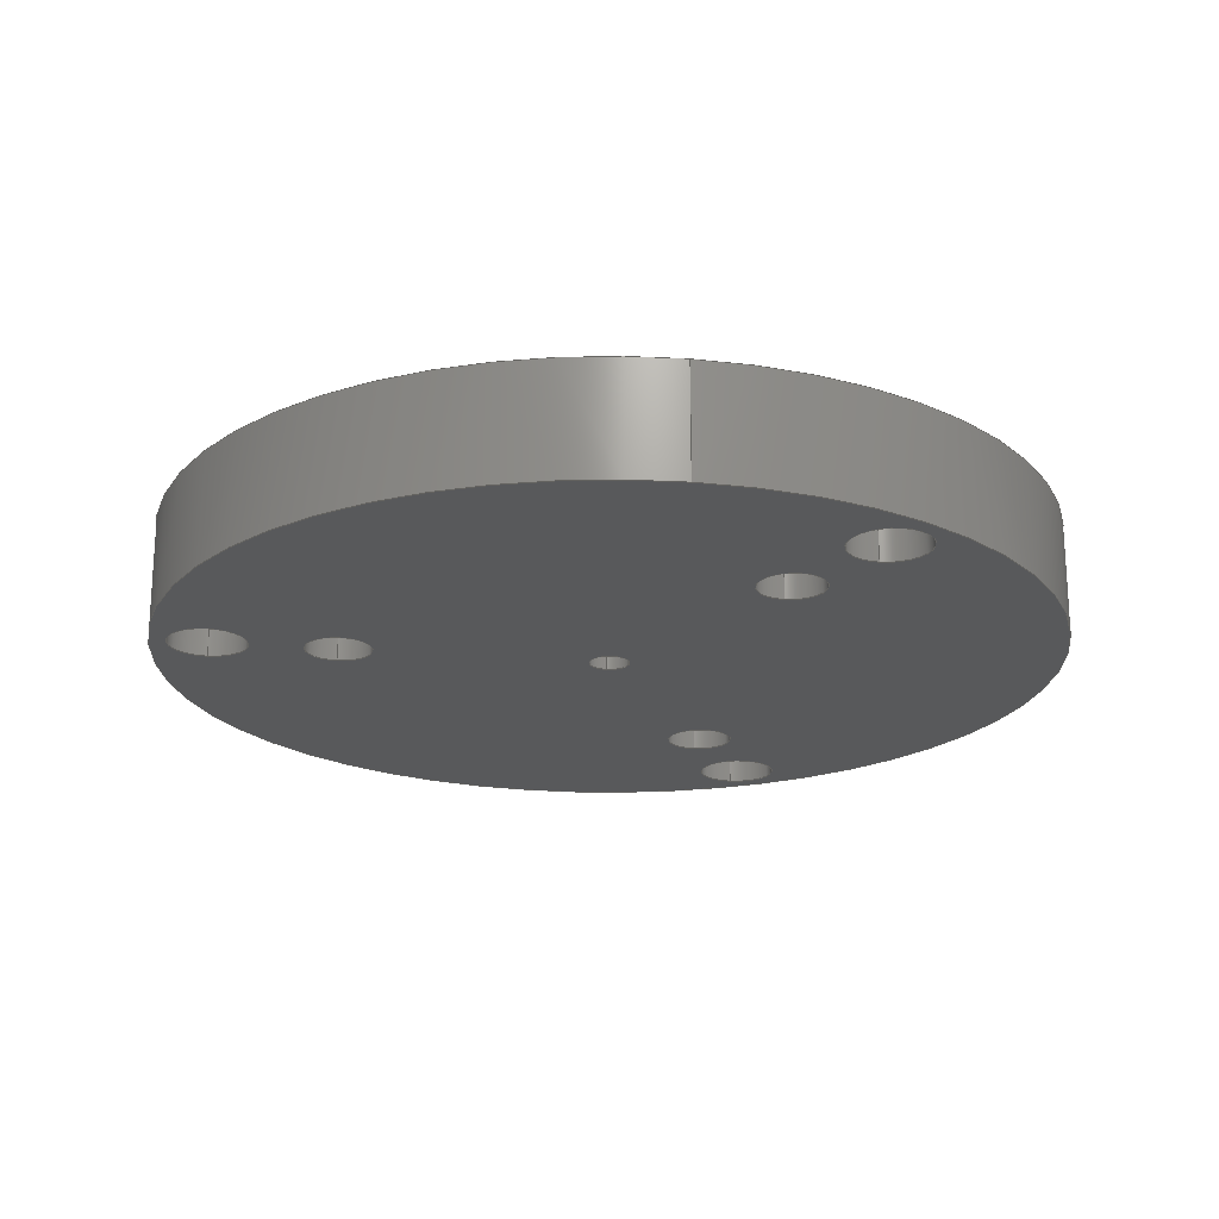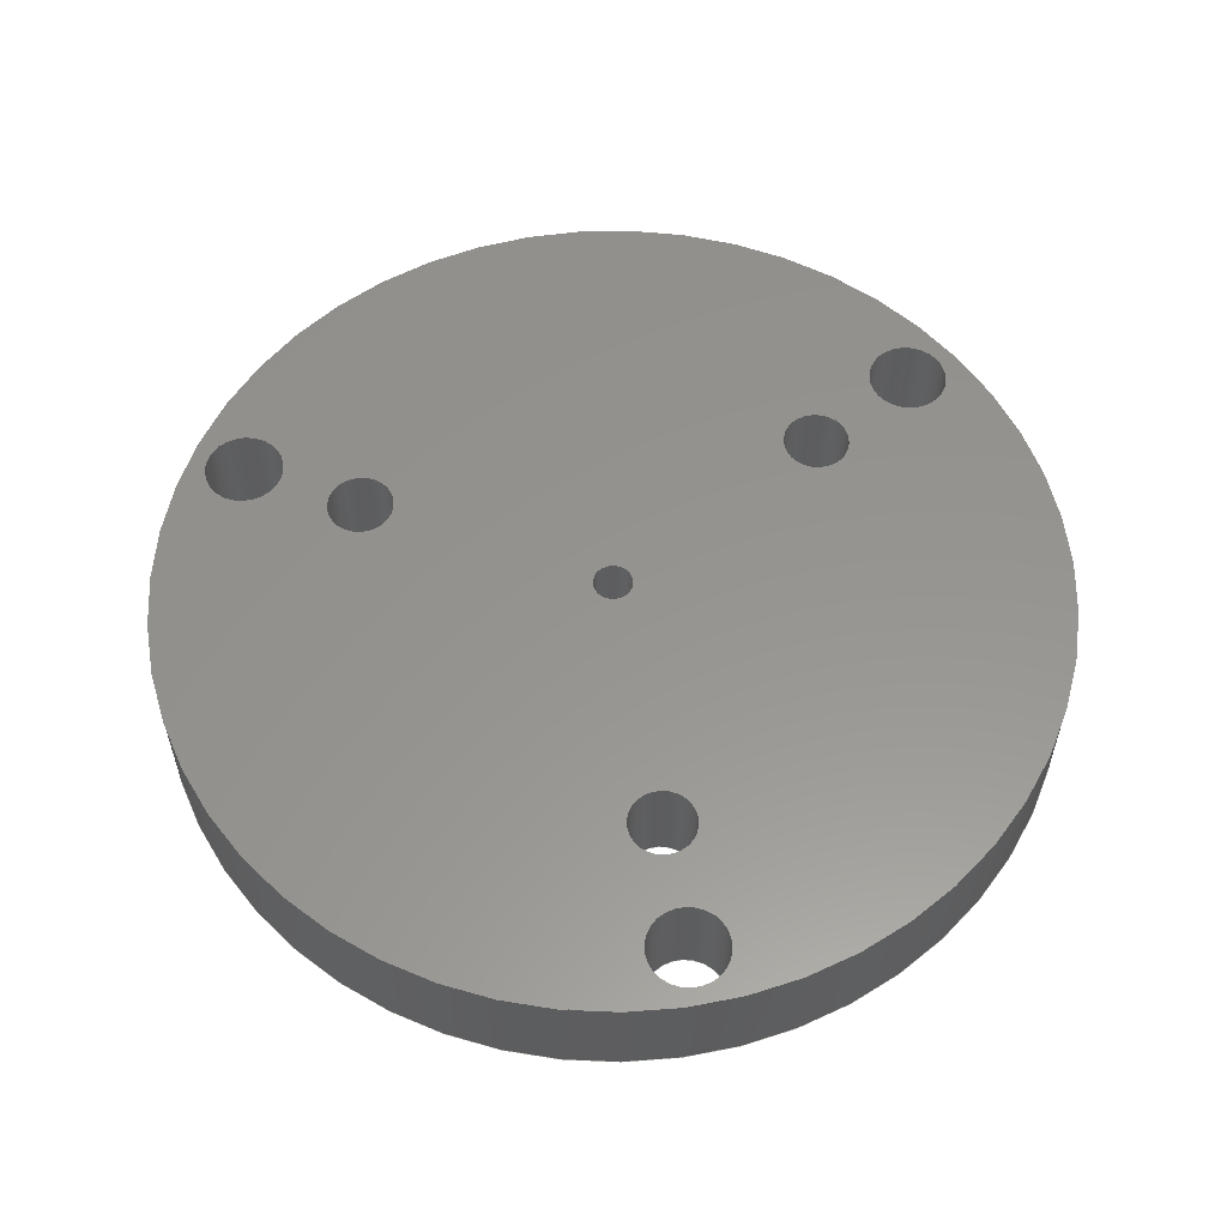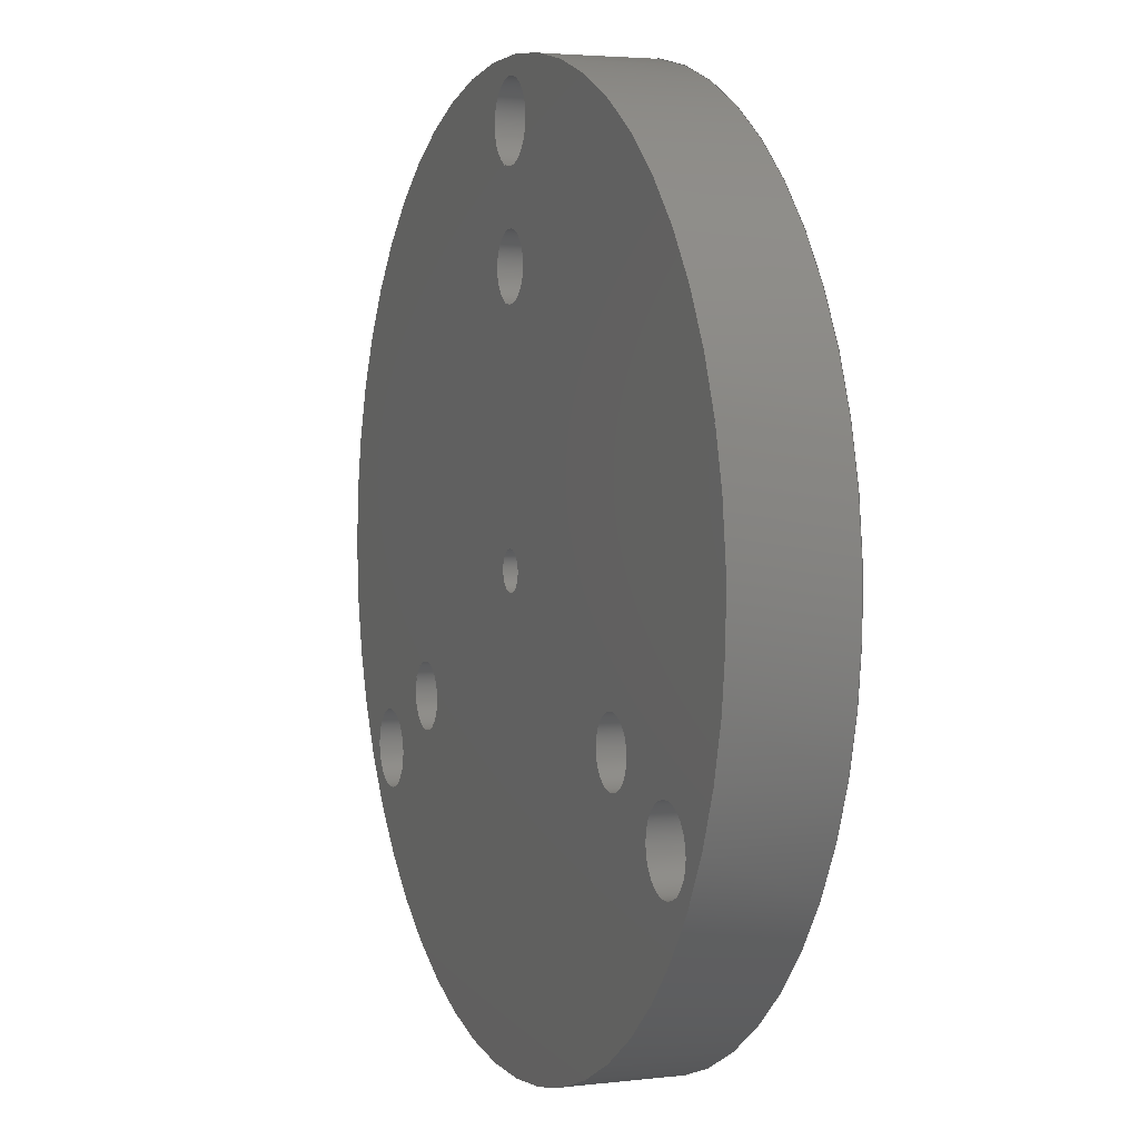
<metadata>
{"format":"step","ext":"step","renderer":"f3d","projection":"perspective","resolution":1024,"background":"white","views":[{"elev":-20.7,"azim":-98.6,"up":"+Z"},{"elev":57.3,"azim":170.2,"up":"+Z"},{"elev":3.5,"azim":68.3,"up":"+Y"}]}
</metadata>
<code>
ISO-10303-21;
DATA;
#1=MECHANICAL_DESIGN_GEOMETRIC_PRESENTATION_REPRESENTATION('',(#4),#350);
#2=SHAPE_REPRESENTATION_RELATIONSHIP('SRR','None',#360,#3);
#3=ADVANCED_BREP_SHAPE_REPRESENTATION('',(#5),#349);
#4=STYLED_ITEM('',(#369),#5);
#5=MANIFOLD_SOLID_BREP('Body1',#194);
#6=FACE_BOUND('',#41,.T.);
#7=FACE_BOUND('',#42,.T.);
#8=FACE_BOUND('',#43,.T.);
#9=FACE_BOUND('',#44,.T.);
#10=FACE_BOUND('',#45,.T.);
#11=FACE_BOUND('',#46,.T.);
#12=FACE_BOUND('',#47,.T.);
#13=FACE_BOUND('',#49,.T.);
#14=FACE_BOUND('',#50,.T.);
#15=FACE_BOUND('',#51,.T.);
#16=FACE_BOUND('',#52,.T.);
#17=FACE_BOUND('',#53,.T.);
#18=FACE_BOUND('',#54,.T.);
#19=FACE_BOUND('',#55,.T.);
#20=PLANE('',#232);
#21=PLANE('',#233);
#22=FACE_OUTER_BOUND('',#32,.T.);
#23=FACE_OUTER_BOUND('',#33,.T.);
#24=FACE_OUTER_BOUND('',#34,.T.);
#25=FACE_OUTER_BOUND('',#35,.T.);
#26=FACE_OUTER_BOUND('',#36,.T.);
#27=FACE_OUTER_BOUND('',#37,.T.);
#28=FACE_OUTER_BOUND('',#38,.T.);
#29=FACE_OUTER_BOUND('',#39,.T.);
#30=FACE_OUTER_BOUND('',#40,.T.);
#31=FACE_OUTER_BOUND('',#48,.T.);
#32=EDGE_LOOP('',(#128,#129,#130,#131));
#33=EDGE_LOOP('',(#132,#133,#134,#135));
#34=EDGE_LOOP('',(#136,#137,#138,#139));
#35=EDGE_LOOP('',(#140,#141,#142,#143));
#36=EDGE_LOOP('',(#144,#145,#146,#147));
#37=EDGE_LOOP('',(#148,#149,#150,#151));
#38=EDGE_LOOP('',(#152,#153,#154,#155));
#39=EDGE_LOOP('',(#156,#157,#158,#159));
#40=EDGE_LOOP('',(#160));
#41=EDGE_LOOP('',(#161));
#42=EDGE_LOOP('',(#162));
#43=EDGE_LOOP('',(#163));
#44=EDGE_LOOP('',(#164));
#45=EDGE_LOOP('',(#165));
#46=EDGE_LOOP('',(#166));
#47=EDGE_LOOP('',(#167));
#48=EDGE_LOOP('',(#168));
#49=EDGE_LOOP('',(#169));
#50=EDGE_LOOP('',(#170));
#51=EDGE_LOOP('',(#171));
#52=EDGE_LOOP('',(#172));
#53=EDGE_LOOP('',(#173));
#54=EDGE_LOOP('',(#174));
#55=EDGE_LOOP('',(#175));
#56=LINE('',#301,#64);
#57=LINE('',#307,#65);
#58=LINE('',#313,#66);
#59=LINE('',#319,#67);
#60=LINE('',#325,#68);
#61=LINE('',#331,#69);
#62=LINE('',#337,#70);
#63=LINE('',#343,#71);
#64=VECTOR('',#240,0.0447);
#65=VECTOR('',#247,0.07475);
#66=VECTOR('',#254,0.07475);
#67=VECTOR('',#261,0.0885);
#68=VECTOR('',#268,0.0885);
#69=VECTOR('',#275,0.07475);
#70=VECTOR('',#282,0.0885);
#71=VECTOR('',#289,1);
#72=CIRCLE('',#209,0.0447);
#73=CIRCLE('',#210,0.0447);
#74=CIRCLE('',#212,0.07475);
#75=CIRCLE('',#213,0.07475);
#76=CIRCLE('',#215,0.07475);
#77=CIRCLE('',#216,0.07475);
#78=CIRCLE('',#218,0.0885);
#79=CIRCLE('',#219,0.0885);
#80=CIRCLE('',#221,0.0885);
#81=CIRCLE('',#222,0.0885);
#82=CIRCLE('',#224,0.07475);
#83=CIRCLE('',#225,0.07475);
#84=CIRCLE('',#227,0.0885);
#85=CIRCLE('',#228,0.0885);
#86=CIRCLE('',#230,1);
#87=CIRCLE('',#231,1);
#88=VERTEX_POINT('',#298);
#89=VERTEX_POINT('',#300);
#90=VERTEX_POINT('',#304);
#91=VERTEX_POINT('',#306);
#92=VERTEX_POINT('',#310);
#93=VERTEX_POINT('',#312);
#94=VERTEX_POINT('',#316);
#95=VERTEX_POINT('',#318);
#96=VERTEX_POINT('',#322);
#97=VERTEX_POINT('',#324);
#98=VERTEX_POINT('',#328);
#99=VERTEX_POINT('',#330);
#100=VERTEX_POINT('',#334);
#101=VERTEX_POINT('',#336);
#102=VERTEX_POINT('',#340);
#103=VERTEX_POINT('',#342);
#104=EDGE_CURVE('',#88,#88,#72,.T.);
#105=EDGE_CURVE('',#88,#89,#56,.T.);
#106=EDGE_CURVE('',#89,#89,#73,.T.);
#107=EDGE_CURVE('',#90,#90,#74,.T.);
#108=EDGE_CURVE('',#90,#91,#57,.T.);
#109=EDGE_CURVE('',#91,#91,#75,.T.);
#110=EDGE_CURVE('',#92,#92,#76,.T.);
#111=EDGE_CURVE('',#92,#93,#58,.T.);
#112=EDGE_CURVE('',#93,#93,#77,.T.);
#113=EDGE_CURVE('',#94,#94,#78,.T.);
#114=EDGE_CURVE('',#94,#95,#59,.T.);
#115=EDGE_CURVE('',#95,#95,#79,.T.);
#116=EDGE_CURVE('',#96,#96,#80,.T.);
#117=EDGE_CURVE('',#96,#97,#60,.T.);
#118=EDGE_CURVE('',#97,#97,#81,.T.);
#119=EDGE_CURVE('',#98,#98,#82,.T.);
#120=EDGE_CURVE('',#98,#99,#61,.T.);
#121=EDGE_CURVE('',#99,#99,#83,.T.);
#122=EDGE_CURVE('',#100,#100,#84,.T.);
#123=EDGE_CURVE('',#100,#101,#62,.T.);
#124=EDGE_CURVE('',#101,#101,#85,.T.);
#125=EDGE_CURVE('',#102,#102,#86,.T.);
#126=EDGE_CURVE('',#102,#103,#63,.T.);
#127=EDGE_CURVE('',#103,#103,#87,.T.);
#128=ORIENTED_EDGE('',*,*,#104,.F.);
#129=ORIENTED_EDGE('',*,*,#105,.T.);
#130=ORIENTED_EDGE('',*,*,#106,.F.);
#131=ORIENTED_EDGE('',*,*,#105,.F.);
#132=ORIENTED_EDGE('',*,*,#107,.F.);
#133=ORIENTED_EDGE('',*,*,#108,.T.);
#134=ORIENTED_EDGE('',*,*,#109,.F.);
#135=ORIENTED_EDGE('',*,*,#108,.F.);
#136=ORIENTED_EDGE('',*,*,#110,.F.);
#137=ORIENTED_EDGE('',*,*,#111,.T.);
#138=ORIENTED_EDGE('',*,*,#112,.F.);
#139=ORIENTED_EDGE('',*,*,#111,.F.);
#140=ORIENTED_EDGE('',*,*,#113,.F.);
#141=ORIENTED_EDGE('',*,*,#114,.T.);
#142=ORIENTED_EDGE('',*,*,#115,.F.);
#143=ORIENTED_EDGE('',*,*,#114,.F.);
#144=ORIENTED_EDGE('',*,*,#116,.F.);
#145=ORIENTED_EDGE('',*,*,#117,.T.);
#146=ORIENTED_EDGE('',*,*,#118,.F.);
#147=ORIENTED_EDGE('',*,*,#117,.F.);
#148=ORIENTED_EDGE('',*,*,#119,.F.);
#149=ORIENTED_EDGE('',*,*,#120,.T.);
#150=ORIENTED_EDGE('',*,*,#121,.F.);
#151=ORIENTED_EDGE('',*,*,#120,.F.);
#152=ORIENTED_EDGE('',*,*,#122,.F.);
#153=ORIENTED_EDGE('',*,*,#123,.T.);
#154=ORIENTED_EDGE('',*,*,#124,.F.);
#155=ORIENTED_EDGE('',*,*,#123,.F.);
#156=ORIENTED_EDGE('',*,*,#125,.F.);
#157=ORIENTED_EDGE('',*,*,#126,.T.);
#158=ORIENTED_EDGE('',*,*,#127,.T.);
#159=ORIENTED_EDGE('',*,*,#126,.F.);
#160=ORIENTED_EDGE('',*,*,#125,.T.);
#161=ORIENTED_EDGE('',*,*,#106,.T.);
#162=ORIENTED_EDGE('',*,*,#109,.T.);
#163=ORIENTED_EDGE('',*,*,#112,.T.);
#164=ORIENTED_EDGE('',*,*,#115,.T.);
#165=ORIENTED_EDGE('',*,*,#118,.T.);
#166=ORIENTED_EDGE('',*,*,#121,.T.);
#167=ORIENTED_EDGE('',*,*,#124,.T.);
#168=ORIENTED_EDGE('',*,*,#127,.F.);
#169=ORIENTED_EDGE('',*,*,#104,.T.);
#170=ORIENTED_EDGE('',*,*,#107,.T.);
#171=ORIENTED_EDGE('',*,*,#110,.T.);
#172=ORIENTED_EDGE('',*,*,#113,.T.);
#173=ORIENTED_EDGE('',*,*,#116,.T.);
#174=ORIENTED_EDGE('',*,*,#119,.T.);
#175=ORIENTED_EDGE('',*,*,#122,.T.);
#176=CYLINDRICAL_SURFACE('',#208,0.0447);
#177=CYLINDRICAL_SURFACE('',#211,0.07475);
#178=CYLINDRICAL_SURFACE('',#214,0.07475);
#179=CYLINDRICAL_SURFACE('',#217,0.0885);
#180=CYLINDRICAL_SURFACE('',#220,0.0885);
#181=CYLINDRICAL_SURFACE('',#223,0.07475);
#182=CYLINDRICAL_SURFACE('',#226,0.0885);
#183=CYLINDRICAL_SURFACE('',#229,1);
#184=ADVANCED_FACE('',(#22),#176,.F.);
#185=ADVANCED_FACE('',(#23),#177,.F.);
#186=ADVANCED_FACE('',(#24),#178,.F.);
#187=ADVANCED_FACE('',(#25),#179,.F.);
#188=ADVANCED_FACE('',(#26),#180,.F.);
#189=ADVANCED_FACE('',(#27),#181,.F.);
#190=ADVANCED_FACE('',(#28),#182,.F.);
#191=ADVANCED_FACE('',(#29),#183,.T.);
#192=ADVANCED_FACE('',(#30,#6,#7,#8,#9,#10,#11,#12),#20,.T.);
#193=ADVANCED_FACE('',(#31,#13,#14,#15,#16,#17,#18,#19),#21,.F.);
#194=CLOSED_SHELL('',(#184,#185,#186,#187,#188,#189,#190,#191,#192,#193));
#195=DERIVED_UNIT_ELEMENT(#197,1);
#196=DERIVED_UNIT_ELEMENT(#354,-3);
#197=(
MASS_UNIT()
NAMED_UNIT(*)
SI_UNIT(.KILO.,.GRAM.)
);
#198=DERIVED_UNIT((#195,#196));
#199=MEASURE_REPRESENTATION_ITEM('density measure',
POSITIVE_RATIO_MEASURE(2700),#198);
#200=PROPERTY_DEFINITION_REPRESENTATION(#205,#202);
#201=PROPERTY_DEFINITION_REPRESENTATION(#206,#203);
#202=REPRESENTATION('material name',(#204),#349);
#203=REPRESENTATION('density',(#199),#349);
#204=DESCRIPTIVE_REPRESENTATION_ITEM('Aluminum','Aluminum');
#205=PROPERTY_DEFINITION('material property','material name',#362);
#206=PROPERTY_DEFINITION('material property','density of part',#362);
#207=AXIS2_PLACEMENT_3D('placement',#296,#234,#235);
#208=AXIS2_PLACEMENT_3D('',#297,#236,#237);
#209=AXIS2_PLACEMENT_3D('',#299,#238,#239);
#210=AXIS2_PLACEMENT_3D('',#302,#241,#242);
#211=AXIS2_PLACEMENT_3D('',#303,#243,#244);
#212=AXIS2_PLACEMENT_3D('',#305,#245,#246);
#213=AXIS2_PLACEMENT_3D('',#308,#248,#249);
#214=AXIS2_PLACEMENT_3D('',#309,#250,#251);
#215=AXIS2_PLACEMENT_3D('',#311,#252,#253);
#216=AXIS2_PLACEMENT_3D('',#314,#255,#256);
#217=AXIS2_PLACEMENT_3D('',#315,#257,#258);
#218=AXIS2_PLACEMENT_3D('',#317,#259,#260);
#219=AXIS2_PLACEMENT_3D('',#320,#262,#263);
#220=AXIS2_PLACEMENT_3D('',#321,#264,#265);
#221=AXIS2_PLACEMENT_3D('',#323,#266,#267);
#222=AXIS2_PLACEMENT_3D('',#326,#269,#270);
#223=AXIS2_PLACEMENT_3D('',#327,#271,#272);
#224=AXIS2_PLACEMENT_3D('',#329,#273,#274);
#225=AXIS2_PLACEMENT_3D('',#332,#276,#277);
#226=AXIS2_PLACEMENT_3D('',#333,#278,#279);
#227=AXIS2_PLACEMENT_3D('',#335,#280,#281);
#228=AXIS2_PLACEMENT_3D('',#338,#283,#284);
#229=AXIS2_PLACEMENT_3D('',#339,#285,#286);
#230=AXIS2_PLACEMENT_3D('',#341,#287,#288);
#231=AXIS2_PLACEMENT_3D('',#344,#290,#291);
#232=AXIS2_PLACEMENT_3D('',#345,#292,#293);
#233=AXIS2_PLACEMENT_3D('',#346,#294,#295);
#234=DIRECTION('axis',(0,0,1));
#235=DIRECTION('refdir',(1,0,0));
#236=DIRECTION('center_axis',(0,0,1));
#237=DIRECTION('ref_axis',(-1,0,0));
#238=DIRECTION('center_axis',(0,0,1));
#239=DIRECTION('ref_axis',(-1,0,0));
#240=DIRECTION('',(0,0,1));
#241=DIRECTION('center_axis',(0,0,-1));
#242=DIRECTION('ref_axis',(-1,0,0));
#243=DIRECTION('center_axis',(0,0,1));
#244=DIRECTION('ref_axis',(-1,0,0));
#245=DIRECTION('center_axis',(0,0,1));
#246=DIRECTION('ref_axis',(-1,0,0));
#247=DIRECTION('',(0,0,1));
#248=DIRECTION('center_axis',(0,0,-1));
#249=DIRECTION('ref_axis',(-1,0,0));
#250=DIRECTION('center_axis',(0,0,1));
#251=DIRECTION('ref_axis',(-1,0,0));
#252=DIRECTION('center_axis',(0,0,1));
#253=DIRECTION('ref_axis',(-1,0,0));
#254=DIRECTION('',(0,0,1));
#255=DIRECTION('center_axis',(0,0,-1));
#256=DIRECTION('ref_axis',(-1,0,0));
#257=DIRECTION('center_axis',(0,0,1));
#258=DIRECTION('ref_axis',(-1,0,0));
#259=DIRECTION('center_axis',(0,0,1));
#260=DIRECTION('ref_axis',(-1,0,0));
#261=DIRECTION('',(0,0,1));
#262=DIRECTION('center_axis',(0,0,-1));
#263=DIRECTION('ref_axis',(-1,0,0));
#264=DIRECTION('center_axis',(0,0,1));
#265=DIRECTION('ref_axis',(-1,0,0));
#266=DIRECTION('center_axis',(0,0,1));
#267=DIRECTION('ref_axis',(-1,0,0));
#268=DIRECTION('',(0,0,1));
#269=DIRECTION('center_axis',(0,0,-1));
#270=DIRECTION('ref_axis',(-1,0,0));
#271=DIRECTION('center_axis',(0,0,1));
#272=DIRECTION('ref_axis',(-1,0,0));
#273=DIRECTION('center_axis',(0,0,1));
#274=DIRECTION('ref_axis',(-1,0,0));
#275=DIRECTION('',(0,0,1));
#276=DIRECTION('center_axis',(0,0,-1));
#277=DIRECTION('ref_axis',(-1,0,0));
#278=DIRECTION('center_axis',(0,0,1));
#279=DIRECTION('ref_axis',(-1,0,0));
#280=DIRECTION('center_axis',(0,0,1));
#281=DIRECTION('ref_axis',(-1,0,0));
#282=DIRECTION('',(0,0,1));
#283=DIRECTION('center_axis',(0,0,-1));
#284=DIRECTION('ref_axis',(-1,0,0));
#285=DIRECTION('center_axis',(0,0,1));
#286=DIRECTION('ref_axis',(1,0,0));
#287=DIRECTION('center_axis',(0,0,1));
#288=DIRECTION('ref_axis',(1,0,0));
#289=DIRECTION('',(0,0,-1));
#290=DIRECTION('center_axis',(0,0,1));
#291=DIRECTION('ref_axis',(1,0,0));
#292=DIRECTION('center_axis',(0,0,1));
#293=DIRECTION('ref_axis',(1,0,0));
#294=DIRECTION('center_axis',(0,0,1));
#295=DIRECTION('ref_axis',(1,0,0));
#296=CARTESIAN_POINT('',(0,0,0));
#297=CARTESIAN_POINT('Origin',(0,0,0.1375));
#298=CARTESIAN_POINT('',(0.0447,5.474e-18,0));
#299=CARTESIAN_POINT('Origin',(0,0,0));
#300=CARTESIAN_POINT('',(0.0447,-5.474e-18,0.25));
#301=CARTESIAN_POINT('',(0.0447,5.474e-18,0.1375));
#302=CARTESIAN_POINT('Origin',(0,0,0.25));
#303=CARTESIAN_POINT('Origin',(0.5142,-0.2969,0.1375));
#304=CARTESIAN_POINT('',(0.589,-0.2969,0));
#305=CARTESIAN_POINT('Origin',(0.5142,-0.2969,0));
#306=CARTESIAN_POINT('',(0.589,-0.2969,0.25));
#307=CARTESIAN_POINT('',(0.589,-0.2969,0.1375));
#308=CARTESIAN_POINT('Origin',(0.5142,-0.2969,0.25));
#309=CARTESIAN_POINT('Origin',(-0.5142,-0.2969,0.1375));
#310=CARTESIAN_POINT('',(-0.4395,-0.2969,0));
#311=CARTESIAN_POINT('Origin',(-0.5142,-0.2969,0));
#312=CARTESIAN_POINT('',(-0.4395,-0.2969,0.25));
#313=CARTESIAN_POINT('',(-0.4395,-0.2969,0.1375));
#314=CARTESIAN_POINT('Origin',(-0.5142,-0.2969,0.25));
#315=CARTESIAN_POINT('Origin',(0.7578,-0.4375,0.1375));
#316=CARTESIAN_POINT('',(0.8463,-0.4375,0));
#317=CARTESIAN_POINT('Origin',(0.7578,-0.4375,0));
#318=CARTESIAN_POINT('',(0.8463,-0.4375,0.25));
#319=CARTESIAN_POINT('',(0.8463,-0.4375,0.1375));
#320=CARTESIAN_POINT('Origin',(0.7578,-0.4375,0.25));
#321=CARTESIAN_POINT('Origin',(-0.7578,-0.4375,0.1375));
#322=CARTESIAN_POINT('',(-0.6693,-0.4375,0));
#323=CARTESIAN_POINT('Origin',(-0.7578,-0.4375,0));
#324=CARTESIAN_POINT('',(-0.6693,-0.4375,0.25));
#325=CARTESIAN_POINT('',(-0.6693,-0.4375,0.1375));
#326=CARTESIAN_POINT('Origin',(-0.7578,-0.4375,0.25));
#327=CARTESIAN_POINT('Origin',(0,0.5938,0.1375));
#328=CARTESIAN_POINT('',(0.07475,0.5938,0));
#329=CARTESIAN_POINT('Origin',(0,0.5938,0));
#330=CARTESIAN_POINT('',(0.07475,0.5938,0.25));
#331=CARTESIAN_POINT('',(0.07475,0.5938,0.1375));
#332=CARTESIAN_POINT('Origin',(0,0.5938,0.25));
#333=CARTESIAN_POINT('Origin',(0,0.875,0.1375));
#334=CARTESIAN_POINT('',(0.0885,0.875,0));
#335=CARTESIAN_POINT('Origin',(0,0.875,0));
#336=CARTESIAN_POINT('',(0.0885,0.875,0.25));
#337=CARTESIAN_POINT('',(0.0885,0.875,0.1375));
#338=CARTESIAN_POINT('Origin',(0,0.875,0.25));
#339=CARTESIAN_POINT('Origin',(0,0,0));
#340=CARTESIAN_POINT('',(-1,-1.225e-16,0.25));
#341=CARTESIAN_POINT('Origin',(0,0,0.25));
#342=CARTESIAN_POINT('',(-1,-1.225e-16,0));
#343=CARTESIAN_POINT('',(-1,-1.225e-16,0));
#344=CARTESIAN_POINT('Origin',(0,0,0));
#345=CARTESIAN_POINT('Origin',(0,0,0.25));
#346=CARTESIAN_POINT('Origin',(0,0,0));
#347=UNCERTAINTY_MEASURE_WITH_UNIT(LENGTH_MEASURE(0.0003937),
#352,'DISTANCE_ACCURACY_VALUE',
'Maximum model space distance between geometric entities at asserted c
onnectivities');
#348=UNCERTAINTY_MEASURE_WITH_UNIT(LENGTH_MEASURE(0.0003937),
#352,'DISTANCE_ACCURACY_VALUE',
'Maximum model space distance between geometric entities at asserted c
onnectivities');
#349=(
GEOMETRIC_REPRESENTATION_CONTEXT(3)
GLOBAL_UNCERTAINTY_ASSIGNED_CONTEXT((#347))
GLOBAL_UNIT_ASSIGNED_CONTEXT((#352,#356,#357))
REPRESENTATION_CONTEXT('','3D')
);
#350=(
GEOMETRIC_REPRESENTATION_CONTEXT(3)
GLOBAL_UNCERTAINTY_ASSIGNED_CONTEXT((#348))
GLOBAL_UNIT_ASSIGNED_CONTEXT((#352,#356,#357))
REPRESENTATION_CONTEXT('','3D')
);
#351=DIMENSIONAL_EXPONENTS(1,0,0,0,0,0,0);
#352=(
CONVERSION_BASED_UNIT('inch',#355)
LENGTH_UNIT()
NAMED_UNIT(#351)
);
#353=(
LENGTH_UNIT()
NAMED_UNIT(*)
SI_UNIT(.MILLI.,.METRE.)
);
#354=(
LENGTH_UNIT()
NAMED_UNIT(*)
SI_UNIT($,.METRE.)
);
#355=LENGTH_MEASURE_WITH_UNIT(LENGTH_MEASURE(25.4),#353);
#356=(
NAMED_UNIT(*)
PLANE_ANGLE_UNIT()
SI_UNIT($,.RADIAN.)
);
#357=(
NAMED_UNIT(*)
SI_UNIT($,.STERADIAN.)
SOLID_ANGLE_UNIT()
);
#358=SHAPE_DEFINITION_REPRESENTATION(#359,#360);
#359=PRODUCT_DEFINITION_SHAPE('',$,#362);
#360=SHAPE_REPRESENTATION('',(#207),#349);
#361=PRODUCT_DEFINITION_CONTEXT('part definition',#366,'design');
#362=PRODUCT_DEFINITION('holderTop','holderTop v22',#363,#361);
#363=PRODUCT_DEFINITION_FORMATION('',$,#368);
#364=PRODUCT_RELATED_PRODUCT_CATEGORY('holderTop v22','holderTop v22',(#368));
#365=APPLICATION_PROTOCOL_DEFINITION('international standard',
'automotive_design',2009,#366);
#366=APPLICATION_CONTEXT(
'Core Data for Automotive Mechanical Design Process');
#367=PRODUCT_CONTEXT('part definition',#366,'mechanical');
#368=PRODUCT('holderTop','holderTop v22',$,(#367));
#369=PRESENTATION_STYLE_ASSIGNMENT((#370));
#370=SURFACE_STYLE_USAGE(.BOTH.,#371);
#371=SURFACE_SIDE_STYLE('',(#372));
#372=SURFACE_STYLE_FILL_AREA(#373);
#373=FILL_AREA_STYLE('Aluminum - Satin',(#374));
#374=FILL_AREA_STYLE_COLOUR('Aluminum - Satin',#375);
#375=COLOUR_RGB('Aluminum - Satin',0.9608,0.9608,0.9647);
ENDSEC;
END-ISO-10303-21;

</code>
